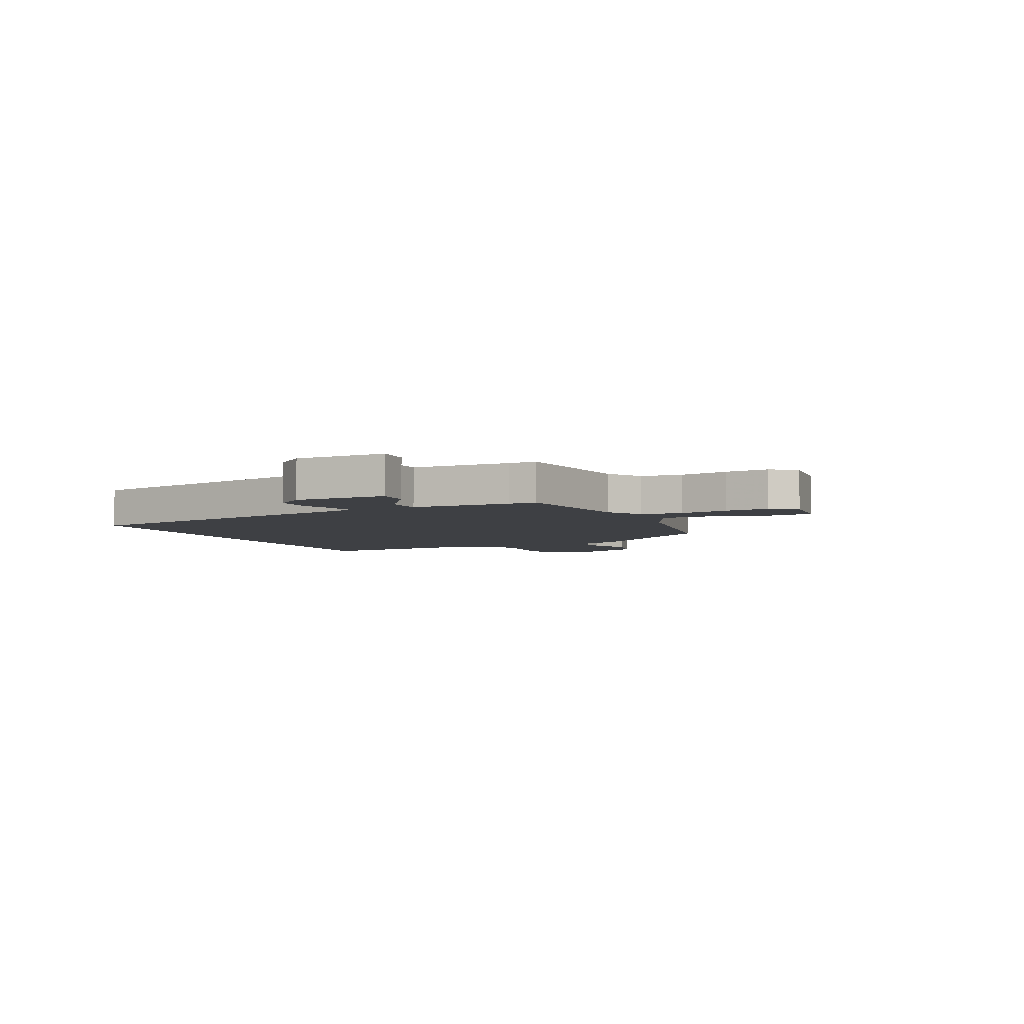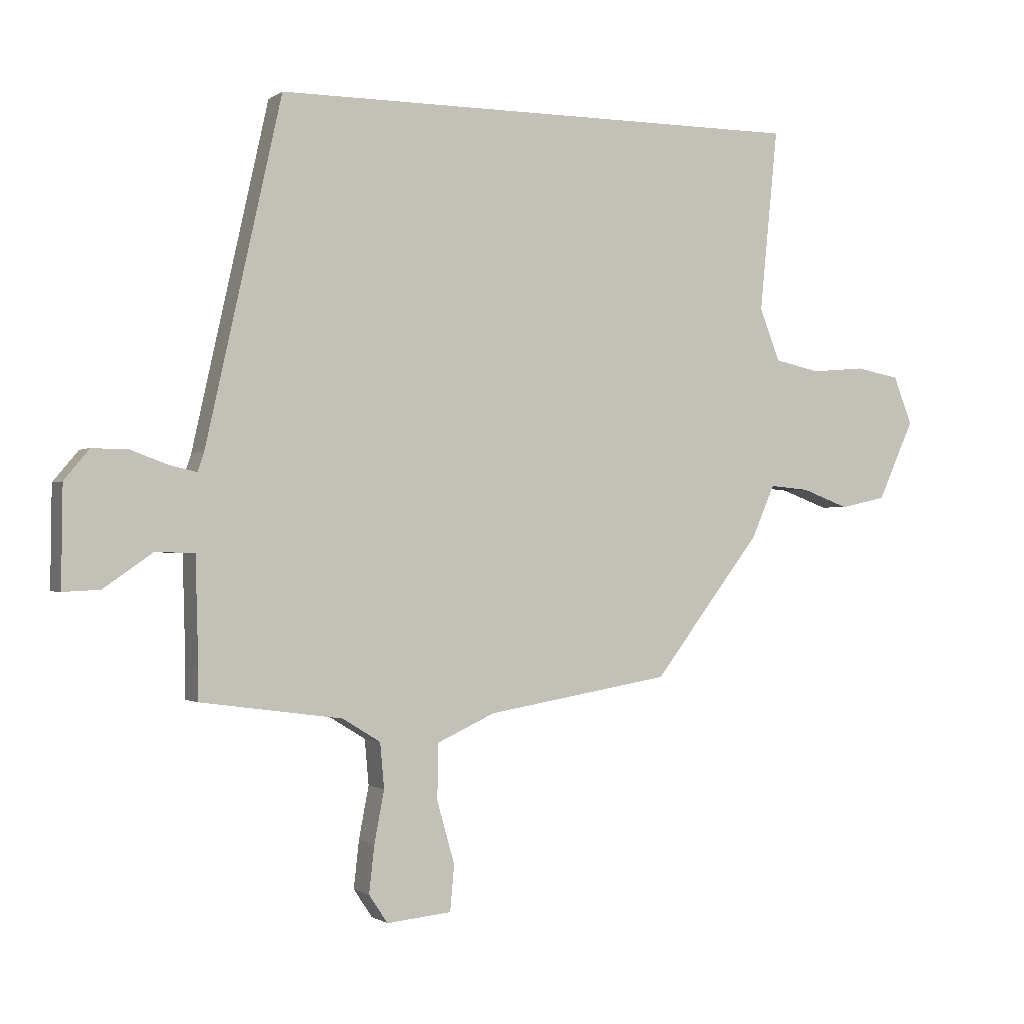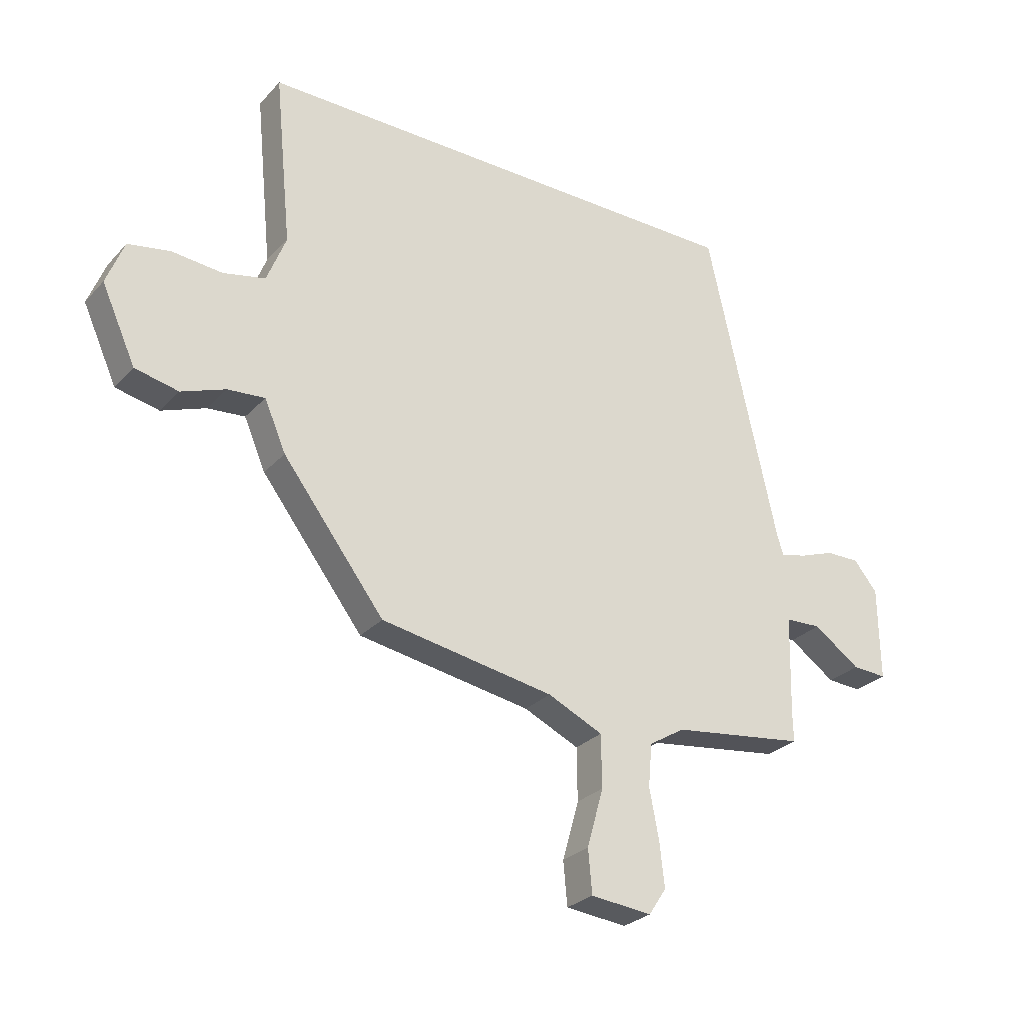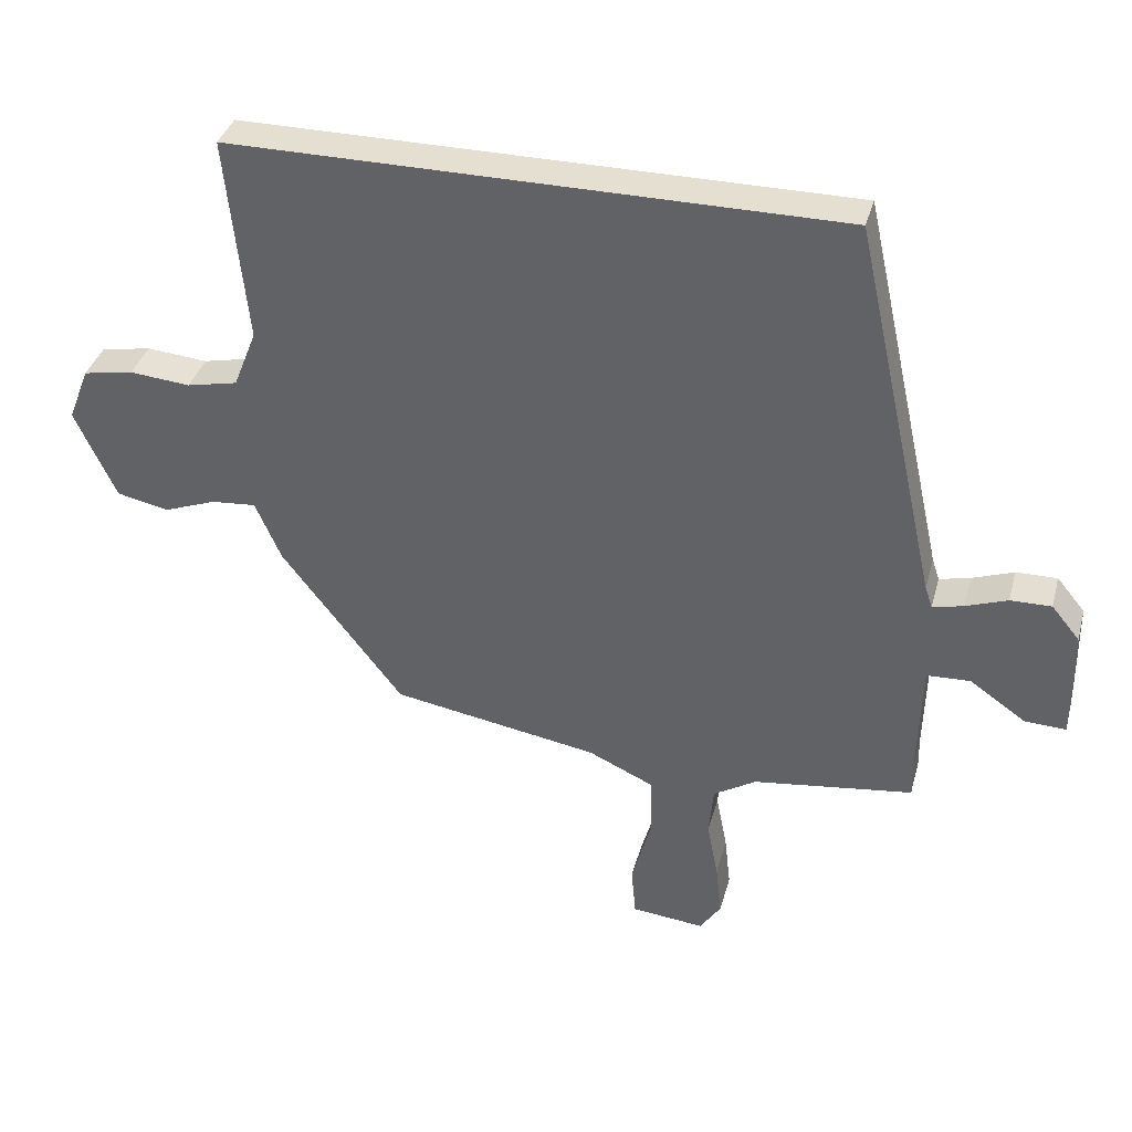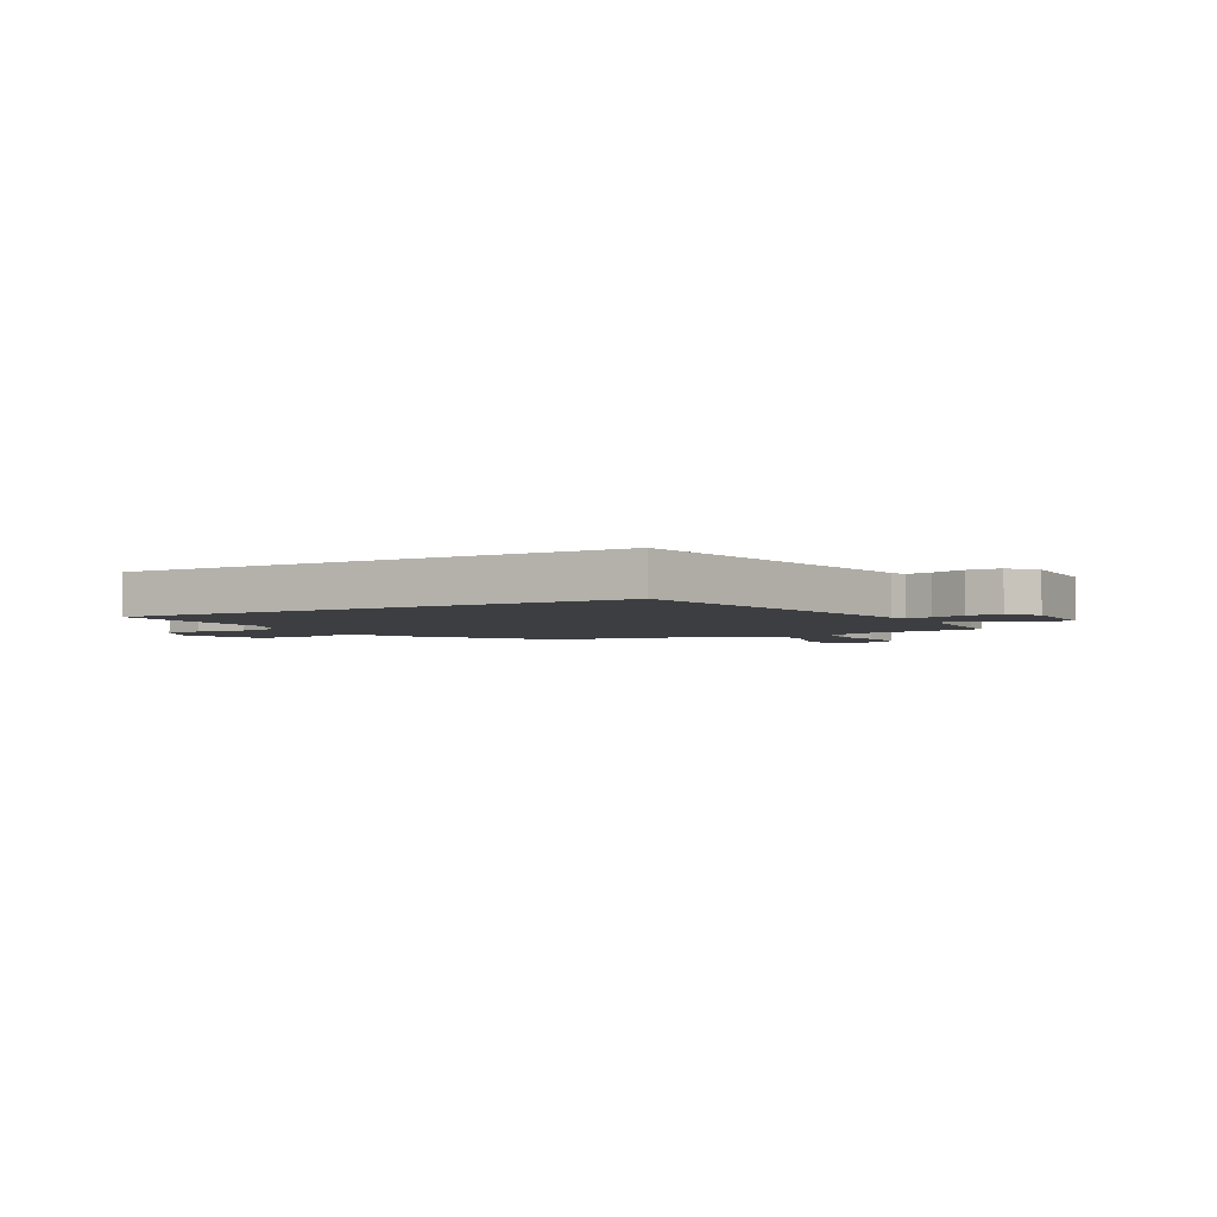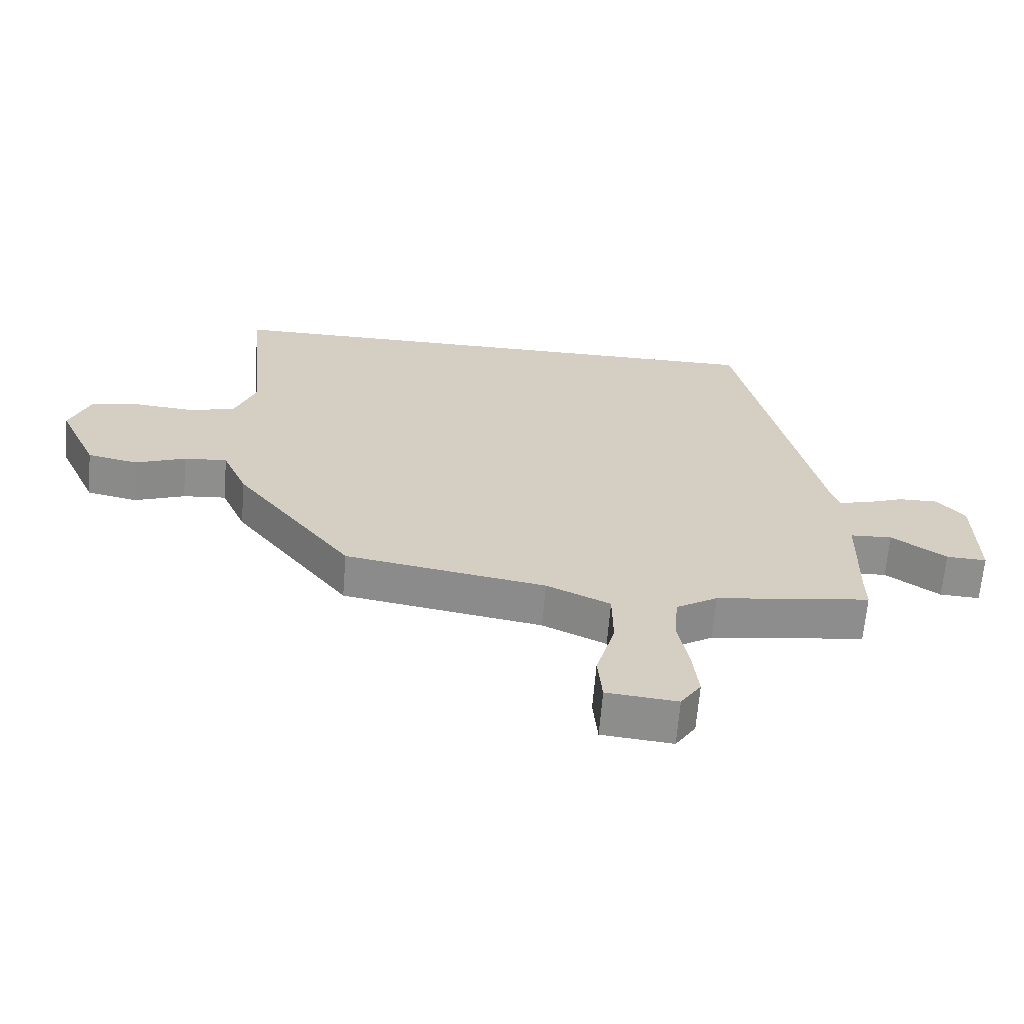
<metadata>
{"format":"obj","ext":"obj","renderer":"f3d","projection":"perspective","resolution":1024,"background":"white","views":[{"elev":-4.6,"azim":114.7,"up":"+Y"},{"elev":-0.9,"azim":155.4,"up":"+Z"},{"elev":-27.8,"azim":-33.0,"up":"+Z"},{"elev":36.8,"azim":14.9,"up":"+Z"},{"elev":-3.5,"azim":28.2,"up":"+Y"},{"elev":-64.9,"azim":-4.6,"up":"+Z"}]}
</metadata>
<code>
v -0.335 0.07 -0.454
v -0.52 0.07 -0.213
v -0.559 0.07 -0.123
v -0.627 0.07 -0.129
v -0.707 0.07 -0.159
v -0.786 0.07 -0.142
v -0.848 0.07 -0.006
v -0.816 0.07 0.076
v -0.74 0.07 0.09
v -0.648 0.07 0.082
v -0.571 0.07 0.099
v -0.536 0.07 0.188
v -0.567 0.07 0.5
v 0.351 0.07 0.5
v 0.48 0.07 -0.08
v 0.491 0.07 -0.113
v 0.538 0.07 -0.102
v 0.601 0.07 -0.079
v 0.663 0.07 -0.078
v 0.706 0.07 -0.13
v 0.708 0.07 -0.3
v 0.645 0.07 -0.297
v 0.56 0.07 -0.238
v 0.494 0.07 -0.241
v 0.489 0.07 -0.423
v 0.49 0.07 -0.475
v 0.247 0.07 -0.508
v 0.182 0.07 -0.548
v 0.175 0.07 -0.625
v 0.192 0.07 -0.714
v 0.201 0.07 -0.795
v 0.169 0.07 -0.843
v 0.058 0.07 -0.832
v 0.051 0.07 -0.754
v 0.081 0.07 -0.648
v 0.08 0.07 -0.553
v -0.02 0.07 -0.507
v -0.335 0 -0.454
v -0.52 0 -0.213
v -0.559 0 -0.123
v -0.627 0 -0.129
v -0.707 0 -0.159
v -0.786 0 -0.142
v -0.848 0 -0.006
v -0.816 0 0.076
v -0.74 0 0.09
v -0.648 0 0.082
v -0.571 0 0.099
v -0.536 0 0.188
v -0.567 0 0.5
v 0.351 0 0.5
v 0.48 0 -0.08
v 0.491 0 -0.113
v 0.538 0 -0.102
v 0.601 0 -0.079
v 0.663 0 -0.078
v 0.706 0 -0.13
v 0.708 0 -0.3
v 0.645 0 -0.297
v 0.56 0 -0.238
v 0.494 0 -0.241
v 0.489 0 -0.423
v 0.49 0 -0.475
v 0.247 0 -0.508
v 0.182 0 -0.548
v 0.175 0 -0.625
v 0.192 0 -0.714
v 0.201 0 -0.795
v 0.169 0 -0.843
v 0.058 0 -0.832
v 0.051 0 -0.754
v 0.081 0 -0.648
v 0.08 0 -0.553
v -0.02 0 -0.507
f 33 34 35
f 32 33 35
f 31 32 35
f 30 31 35
f 29 30 35
f 28 29 35 36
f 27 28 36 37
f 1 2 3
f 37 1 3
f 27 37 3
f 26 27 3
f 25 26 3
f 21 22 23
f 20 21 23
f 19 20 23
f 18 19 23
f 17 18 23
f 16 17 23 24
f 24 25 3
f 16 24 3
f 15 16 3
f 12 13 14 15
f 8 9 10
f 7 8 10
f 6 7 10
f 5 6 10
f 4 5 10
f 3 4 10 11
f 3 11 12 15
f 72 71 70
f 72 70 69
f 72 69 68
f 72 68 67
f 72 67 66
f 73 72 66 65
f 74 73 65 64
f 40 39 38
f 40 38 74
f 40 74 64
f 40 64 63
f 40 63 62
f 60 59 58
f 60 58 57
f 60 57 56
f 60 56 55
f 60 55 54
f 61 60 54 53
f 40 62 61
f 40 61 53
f 40 53 52
f 52 51 50 49
f 47 46 45
f 47 45 44
f 47 44 43
f 47 43 42
f 47 42 41
f 48 47 41 40
f 52 49 48 40
f 1 38 39 2
f 2 39 40 3
f 3 40 41 4
f 4 41 42 5
f 5 42 43 6
f 6 43 44 7
f 7 44 45 8
f 8 45 46 9
f 9 46 47 10
f 10 47 48 11
f 11 48 49 12
f 12 49 50 13
f 13 50 51 14
f 14 51 52 15
f 15 52 53 16
f 16 53 54 17
f 17 54 55 18
f 18 55 56 19
f 19 56 57 20
f 20 57 58 21
f 21 58 59 22
f 22 59 60 23
f 23 60 61 24
f 24 61 62 25
f 25 62 63 26
f 26 63 64 27
f 27 64 65 28
f 28 65 66 29
f 29 66 67 30
f 30 67 68 31
f 31 68 69 32
f 32 69 70 33
f 33 70 71 34
f 34 71 72 35
f 35 72 73 36
f 36 73 74 37
f 37 74 38 1

</code>
